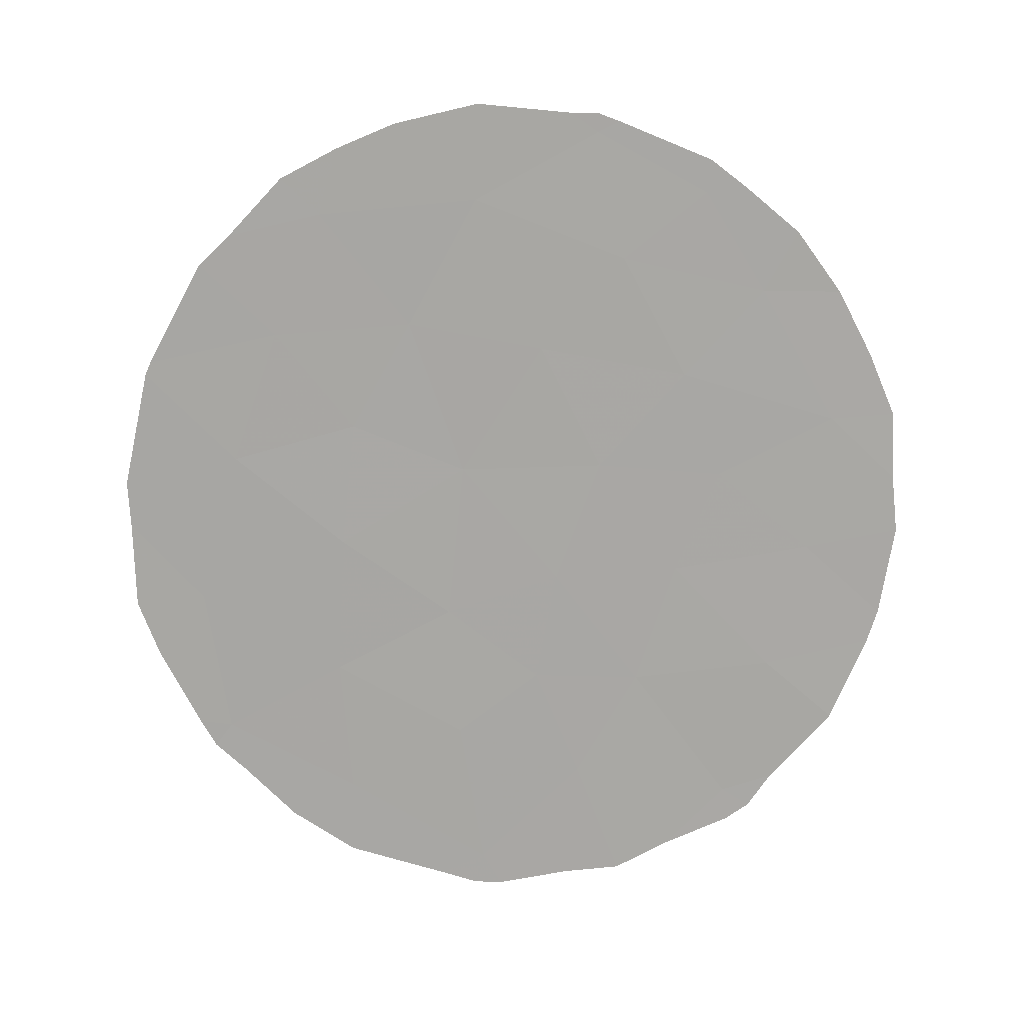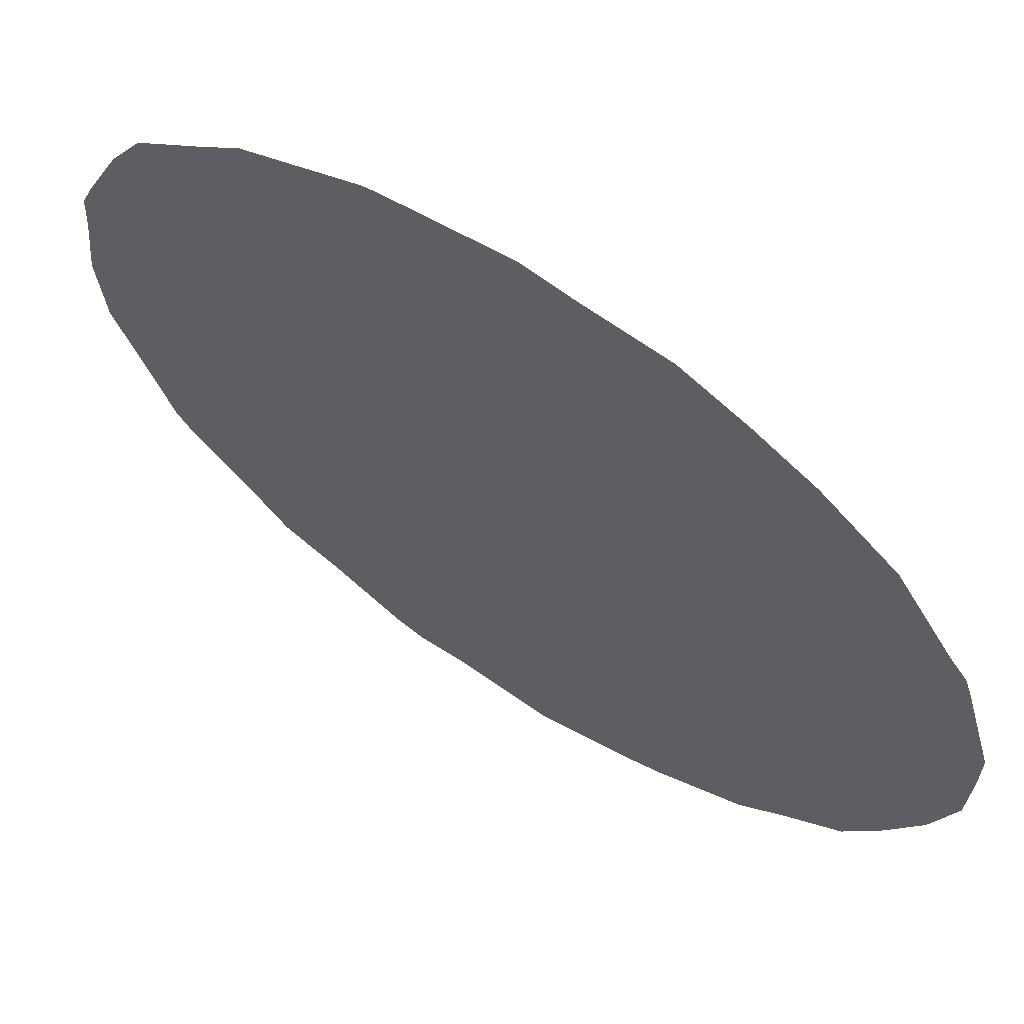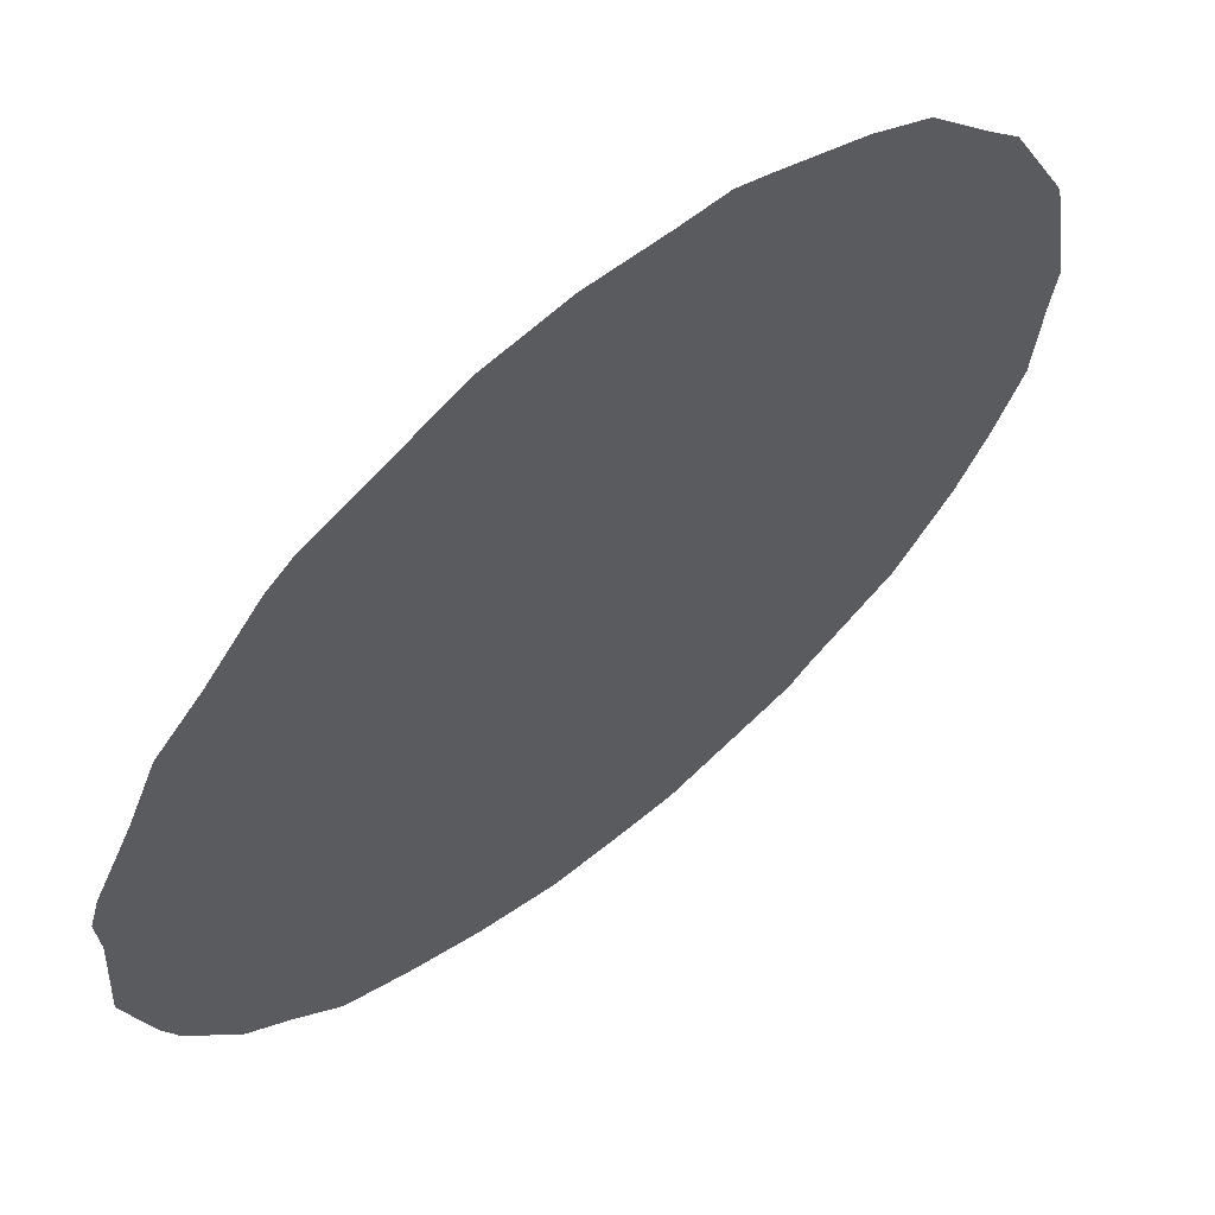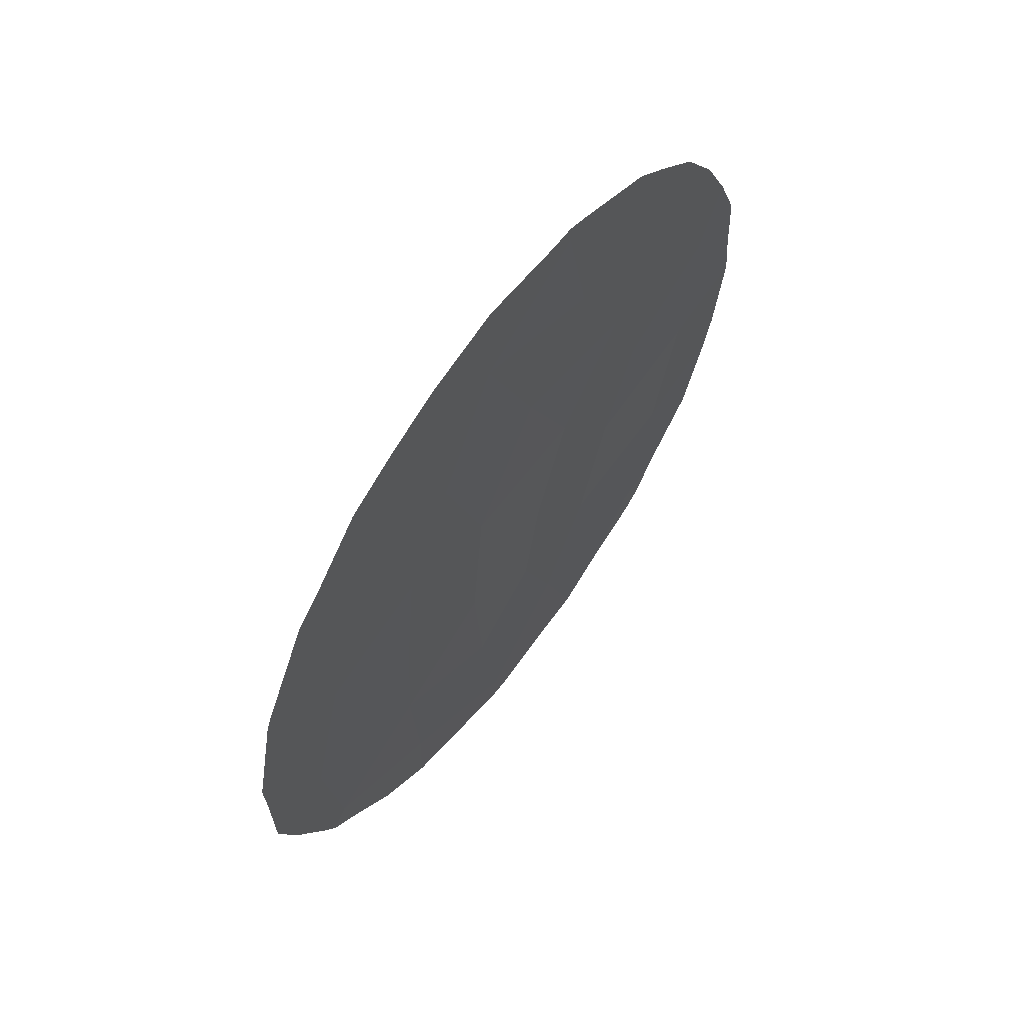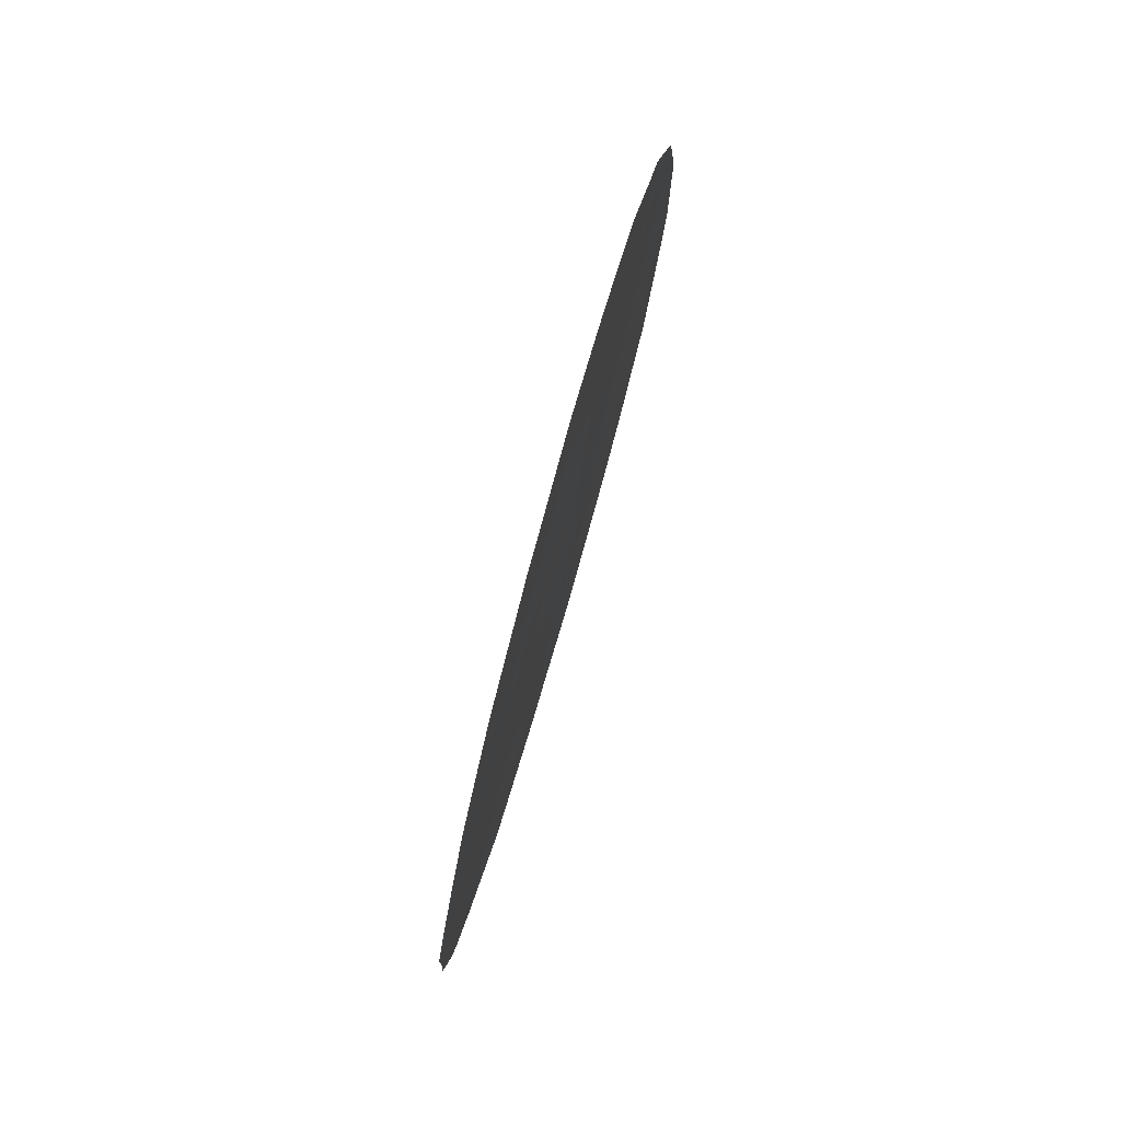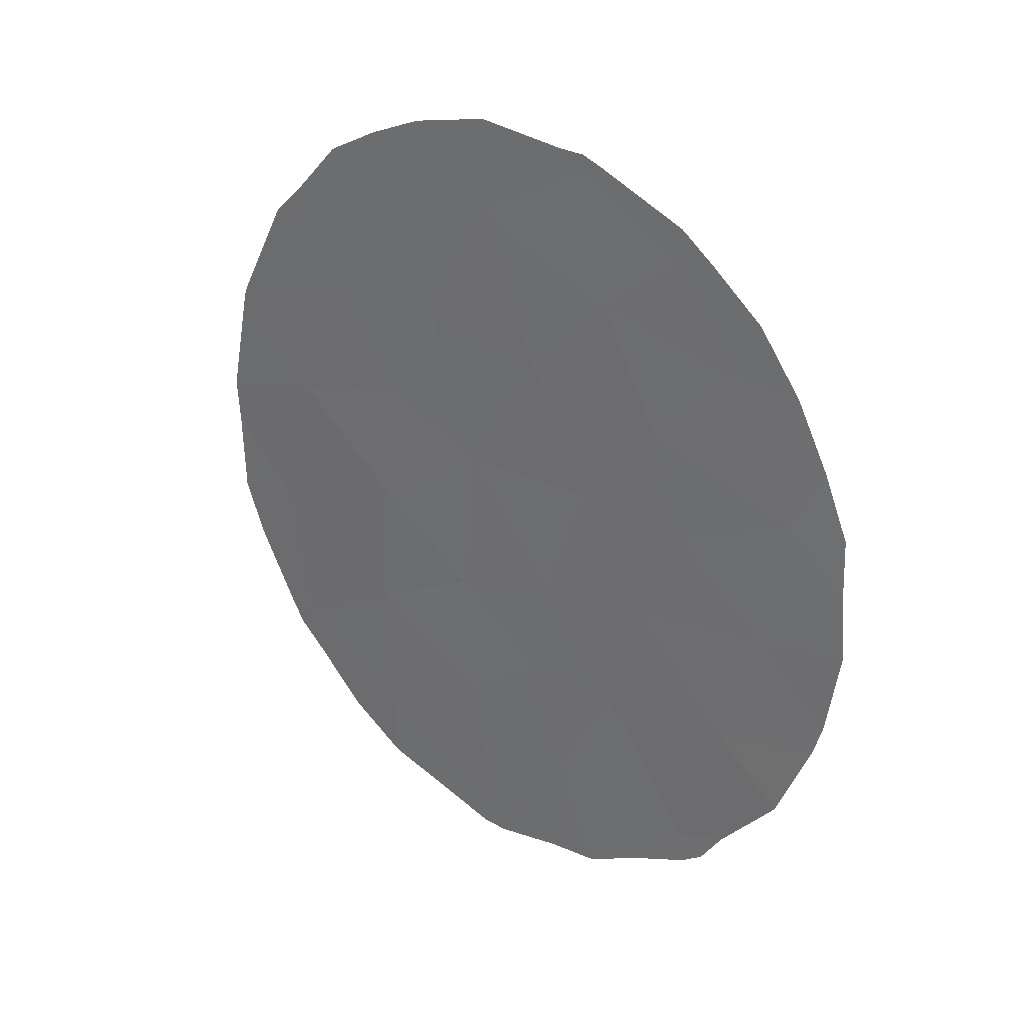
<metadata>
{"format":"obj","ext":"obj","renderer":"f3d","projection":"perspective","resolution":1024,"background":"white","views":[{"elev":15.1,"azim":-46.7,"up":"+Z"},{"elev":11.1,"azim":-40.7,"up":"+Y"},{"elev":0.5,"azim":-152.5,"up":"+Y"},{"elev":62.1,"azim":-100.3,"up":"+Z"},{"elev":79.8,"azim":58.8,"up":"+Z"},{"elev":29.3,"azim":-8.5,"up":"+Z"}]}
</metadata>
<code>
v 50.9 41.09 -17.86
v 50.15 41.89 -15.89
v 44.55 47.98 -22.88
v 48.27 43.91 -23.61
v 47 45.28 -22.95
v 47.82 44.39 -22.02
v 45.1 47.29 -16.57
v 48.47 43.68 -18.6
v 49.3 42.81 -20.26
v 48.89 43.25 -22.05
v 50.28 41.73 -21.8
v 46.9 45.4 -20.97
v 45.77 46.59 -19.83
v 45.9 46.45 -17.99
v 48.03 44.16 -20.4
v 45.57 46.76 -14.74
v 47.86 44.34 -16.77
v 45.84 46.56 -23.89
v 49.53 42.54 -14.41
v 46.49 45.81 -16.4
v 47.17 45.06 -14.52
v 48.69 43.43 -15.4
v 50.67 41.32 -19.9
v 48.41 43.73 -13.52
v 44.66 47.79 -18.51
v 44.29 48.23 -20.74
v 49.86 42.2 -23.95
v 47.26 45.02 -25.1
v 49.73 42.34 -18.73
v 45.71 46.68 -21.9
v 47.05 45.23 -18.67
v 49.34 42.74 -17.17
v 45.18 47.17 -14.21
v 45.76 46.56 -13.76
v 48.41 43.73 -13.24
v 48.14 44.02 -13.24
v 44.69 47.83 -23.64
v 45.2 47.26 -24.39
v 49.57 42.49 -13.93
v 49.94 42.1 -14.34
v 48.16 44.04 -25.38
v 48.72 43.43 -25.29
v 43.57 48.99 -20.85
v 43.8 48.76 -21.68
v 46.34 45.93 -13.4
v 49.9 42.15 -24.44
v 49.25 42.86 -24.87
v 51.36 40.59 -21.43
v 50.98 40.97 -22.68
v 44.33 48.1 -15.5
v 44.64 47.76 -15.06
v 50.48 41.53 -15
v 46.81 45.51 -25.41
v 47.17 45.12 -25.57
v 45.83 46.58 -24.99
v 47.19 45.02 -13.11
v 51.54 40.41 -17.79
v 51.27 40.7 -16.86
v 51.47 40.48 -20.95
v 51.62 40.31 -19.62
v 43.8 48.69 -17
v 50.37 41.65 -23.7
v 44.21 48.33 -22.82
v 43.54 49.01 -19.58
v 48.62 43.5 -13.36
v 50.93 41.06 -15.9
v 47.44 44.82 -25.58
v 43.51 49.04 -18.9
v 43.74 48.75 -17.19
v 51.56 40.38 -18.78
v 50.14 41.9 -24.2
v 44.37 48.17 -23.22
f 5 4 6
f 9 10 11
f 12 31 13
f 15 9 8
f 16 34 33
f 12 6 15
f 24 35 36
f 18 3 37
f 18 37 38
f 4 10 6
f 30 5 12
f 5 6 12
f 19 40 39
f 4 28 41
f 4 41 42
f 26 43 44
f 10 9 15
f 15 6 10
f 14 20 7
f 20 14 31
f 17 21 20
f 16 21 45
f 16 45 34
f 27 47 46
f 11 49 48
f 8 32 17
f 32 22 17
f 22 21 17
f 20 21 16
f 16 7 20
f 7 16 51
f 7 51 50
f 19 2 52
f 19 52 40
f 30 18 5
f 28 53 54
f 28 18 55
f 28 55 53
f 21 56 45
f 19 22 2
f 1 57 58
f 9 23 29
f 23 11 48
f 23 48 59
f 23 59 60
f 7 50 61
f 11 10 27
f 11 27 62
f 11 62 49
f 10 4 27
f 3 26 44
f 3 44 63
f 26 64 43
f 3 18 30
f 3 30 26
f 30 12 13
f 22 32 2
f 24 21 22
f 22 19 24
f 24 19 39
f 24 39 65
f 24 65 35
f 2 66 52
f 16 33 51
f 18 38 55
f 28 54 67
f 28 67 41
f 21 24 36
f 21 36 56
f 13 25 26
f 26 25 68
f 26 68 64
f 25 7 61
f 25 61 69
f 25 69 68
f 1 70 57
f 14 25 13
f 27 4 42
f 27 42 47
f 27 71 62
f 27 46 71
f 3 63 72
f 3 72 37
f 28 5 18
f 5 28 4
f 2 1 58
f 2 58 66
f 29 32 8
f 9 11 23
f 29 23 1
f 1 23 60
f 1 60 70
f 8 9 29
f 25 14 7
f 26 30 13
f 2 32 1
f 31 14 13
f 17 31 8
f 31 12 15
f 15 8 31
f 20 31 17
f 32 29 1

</code>
